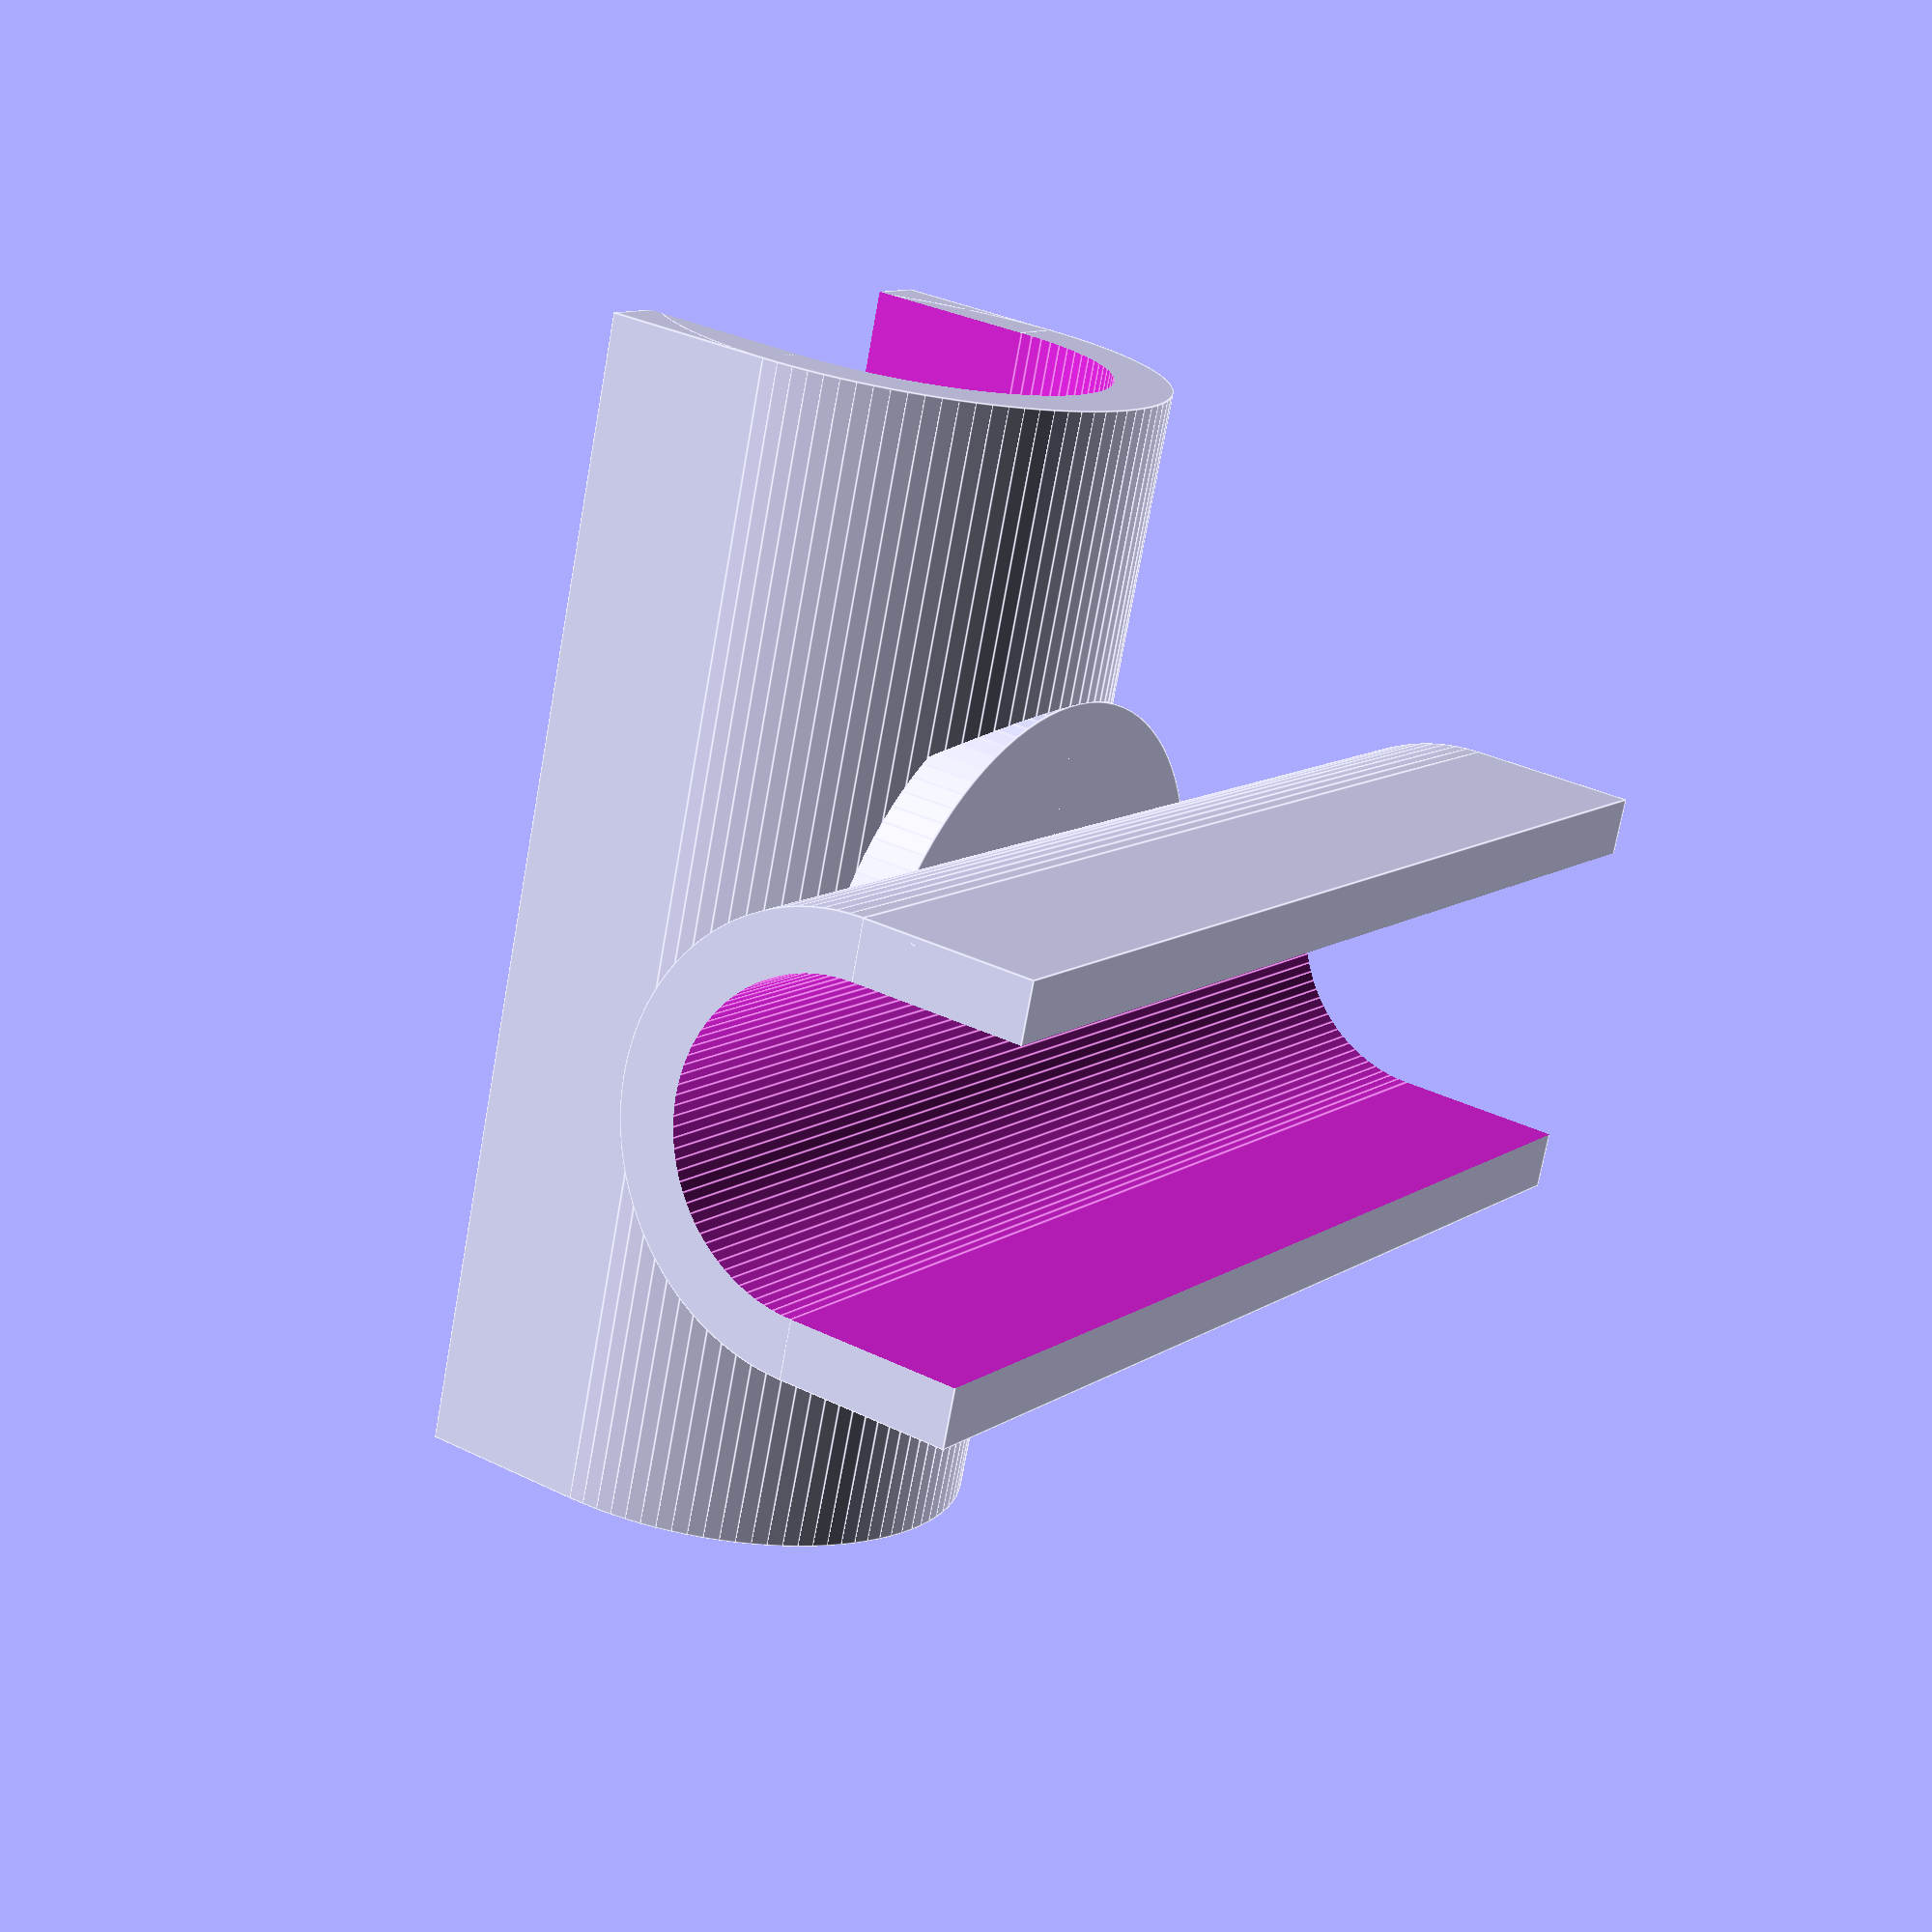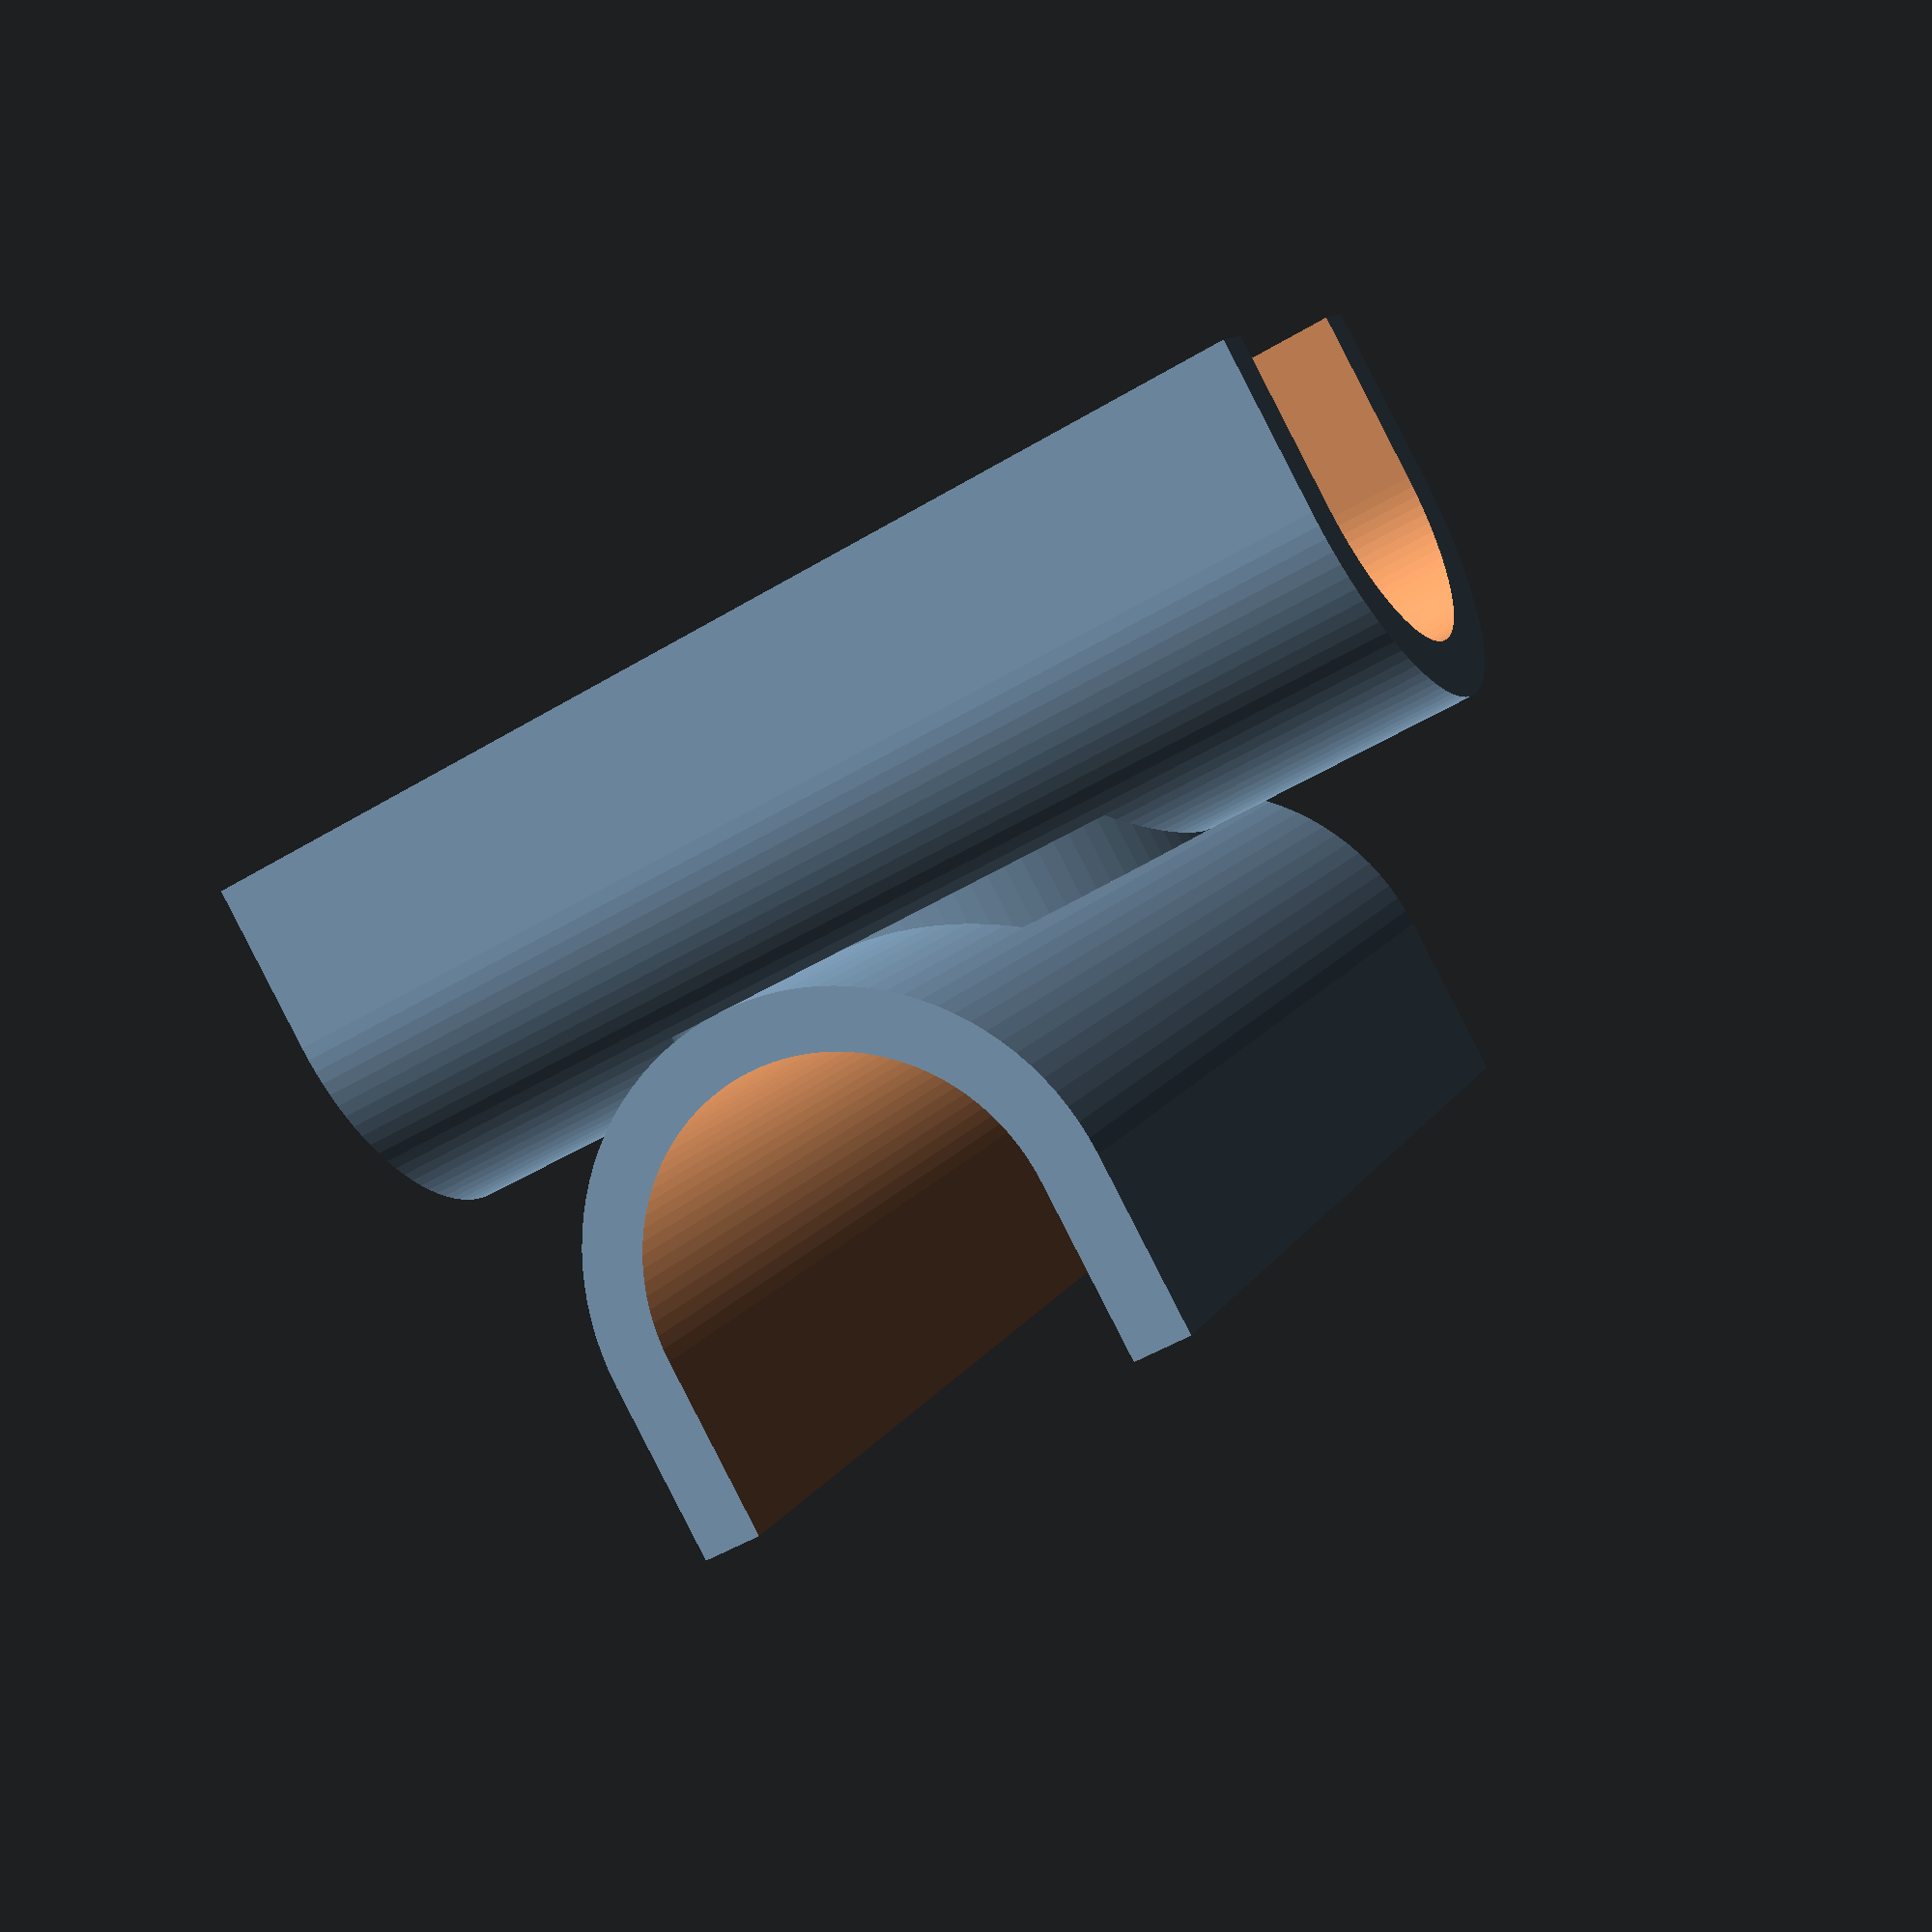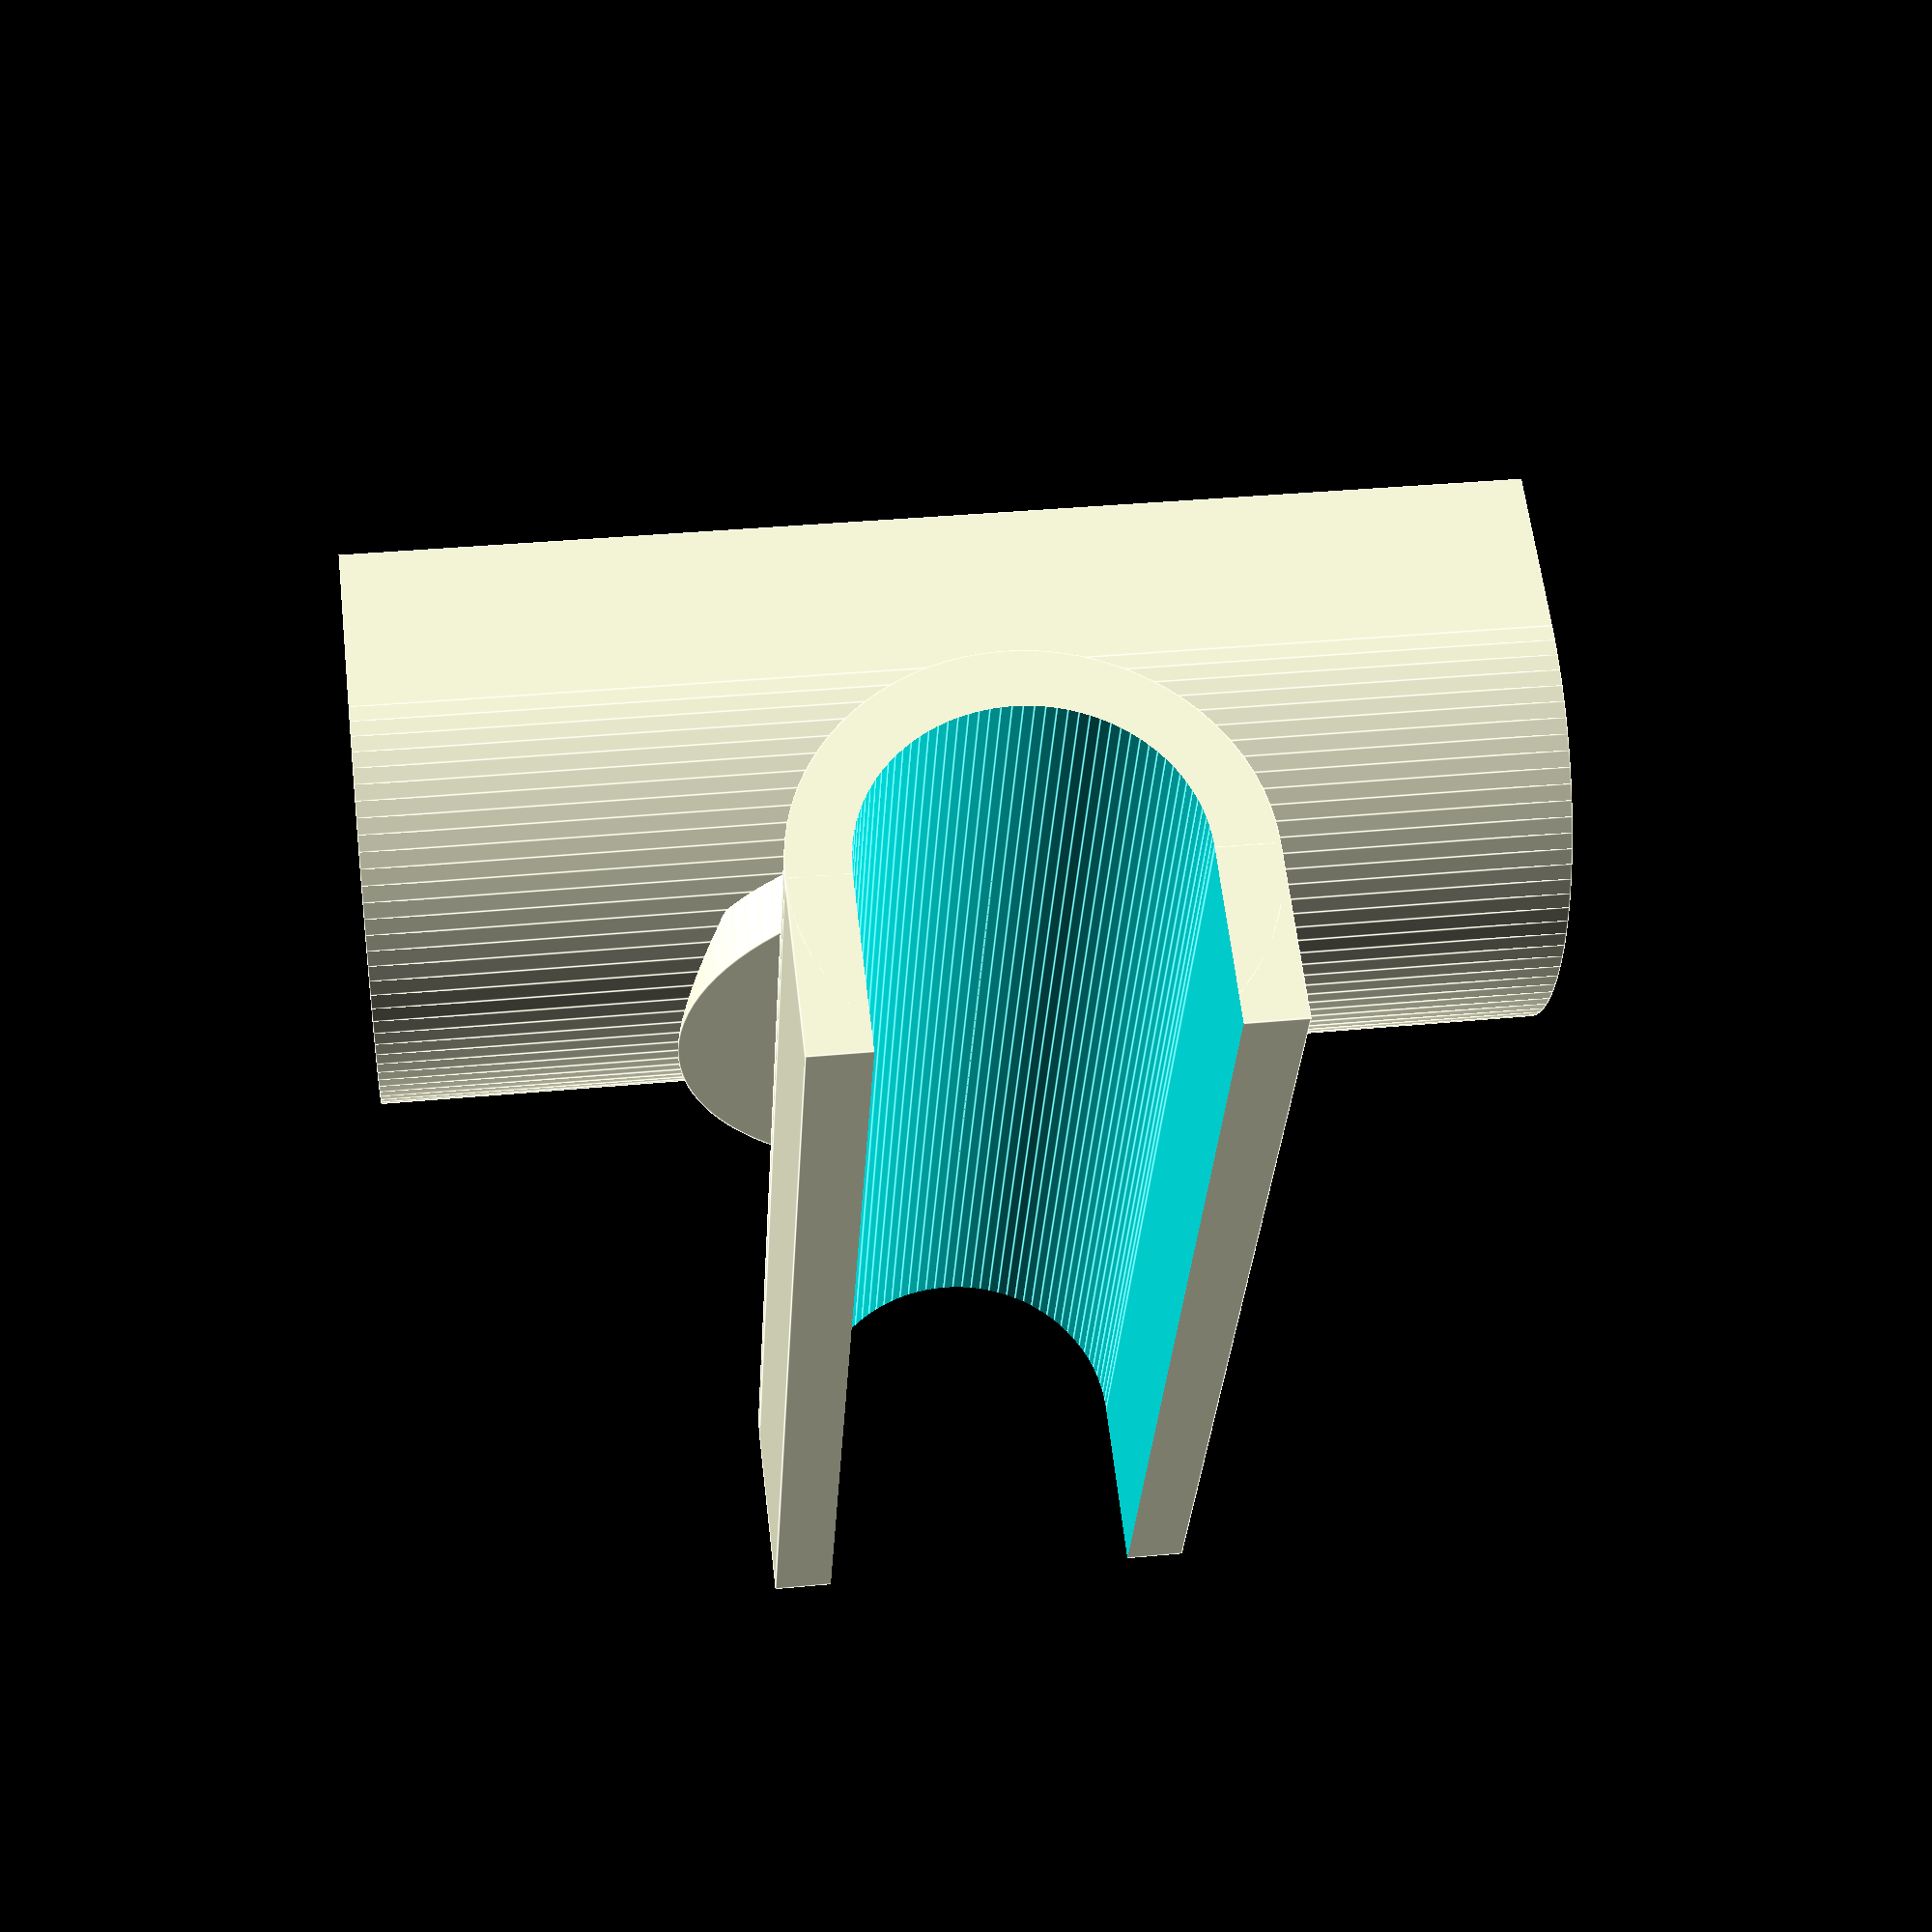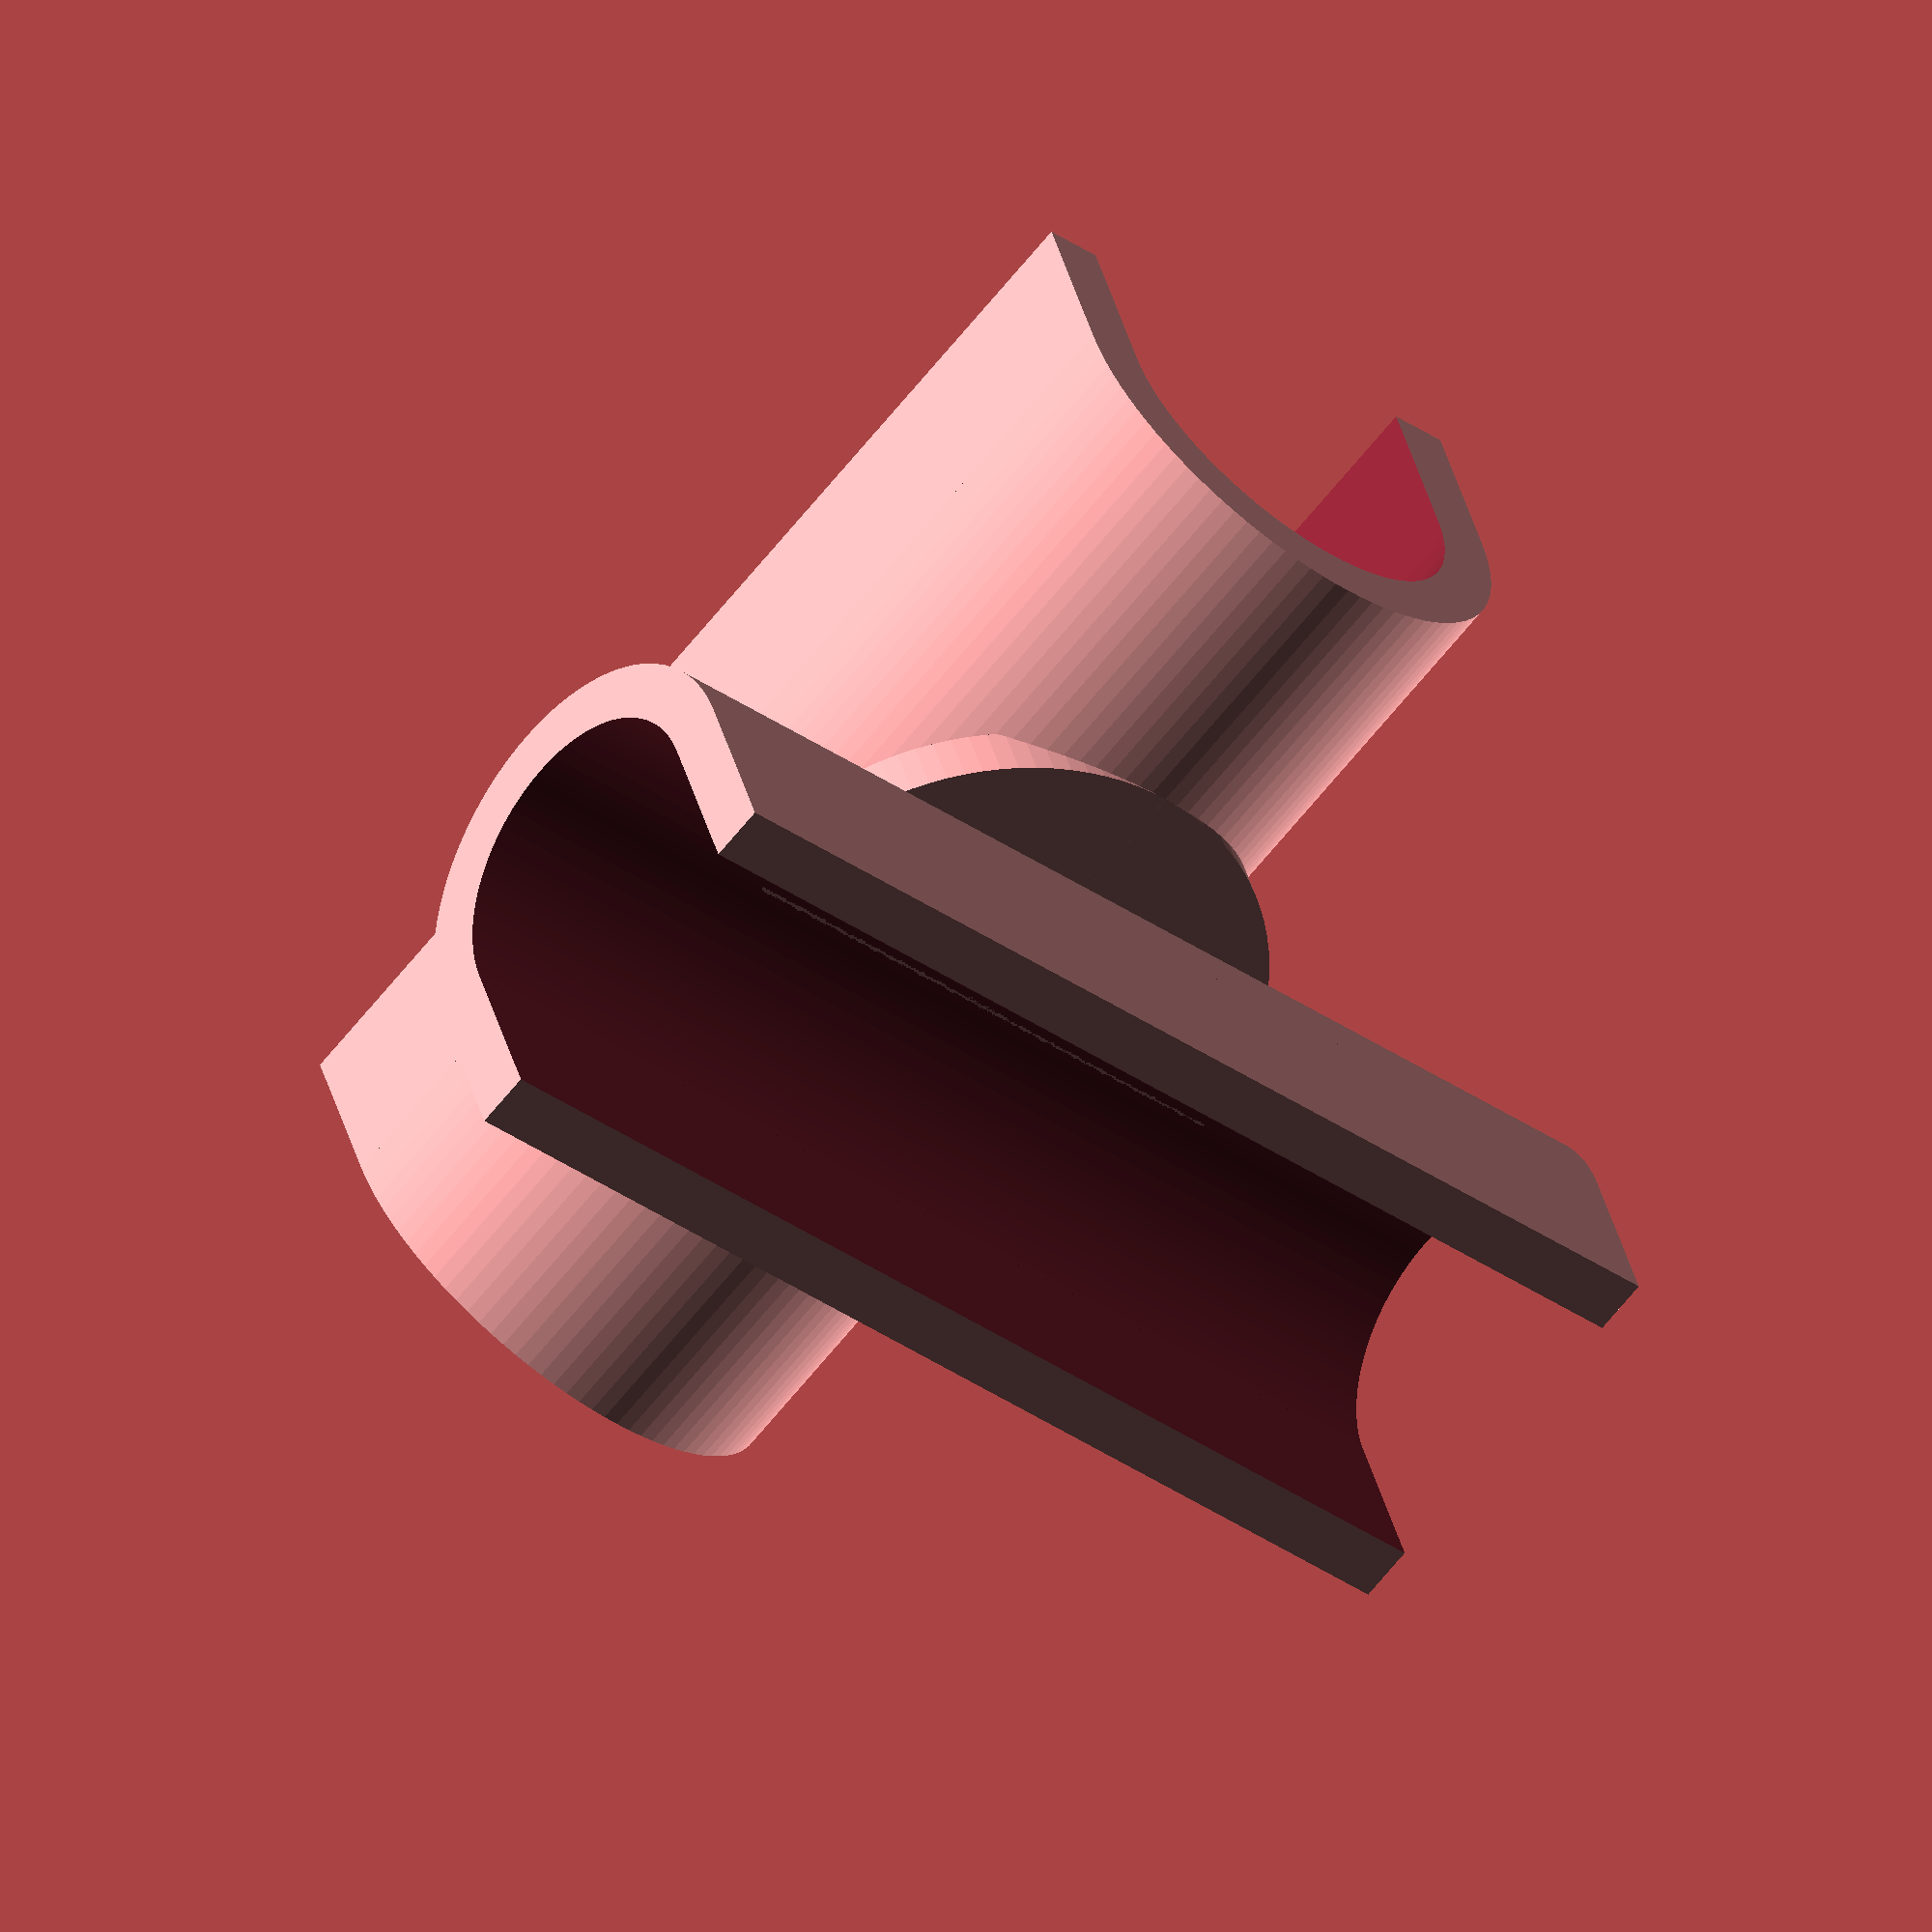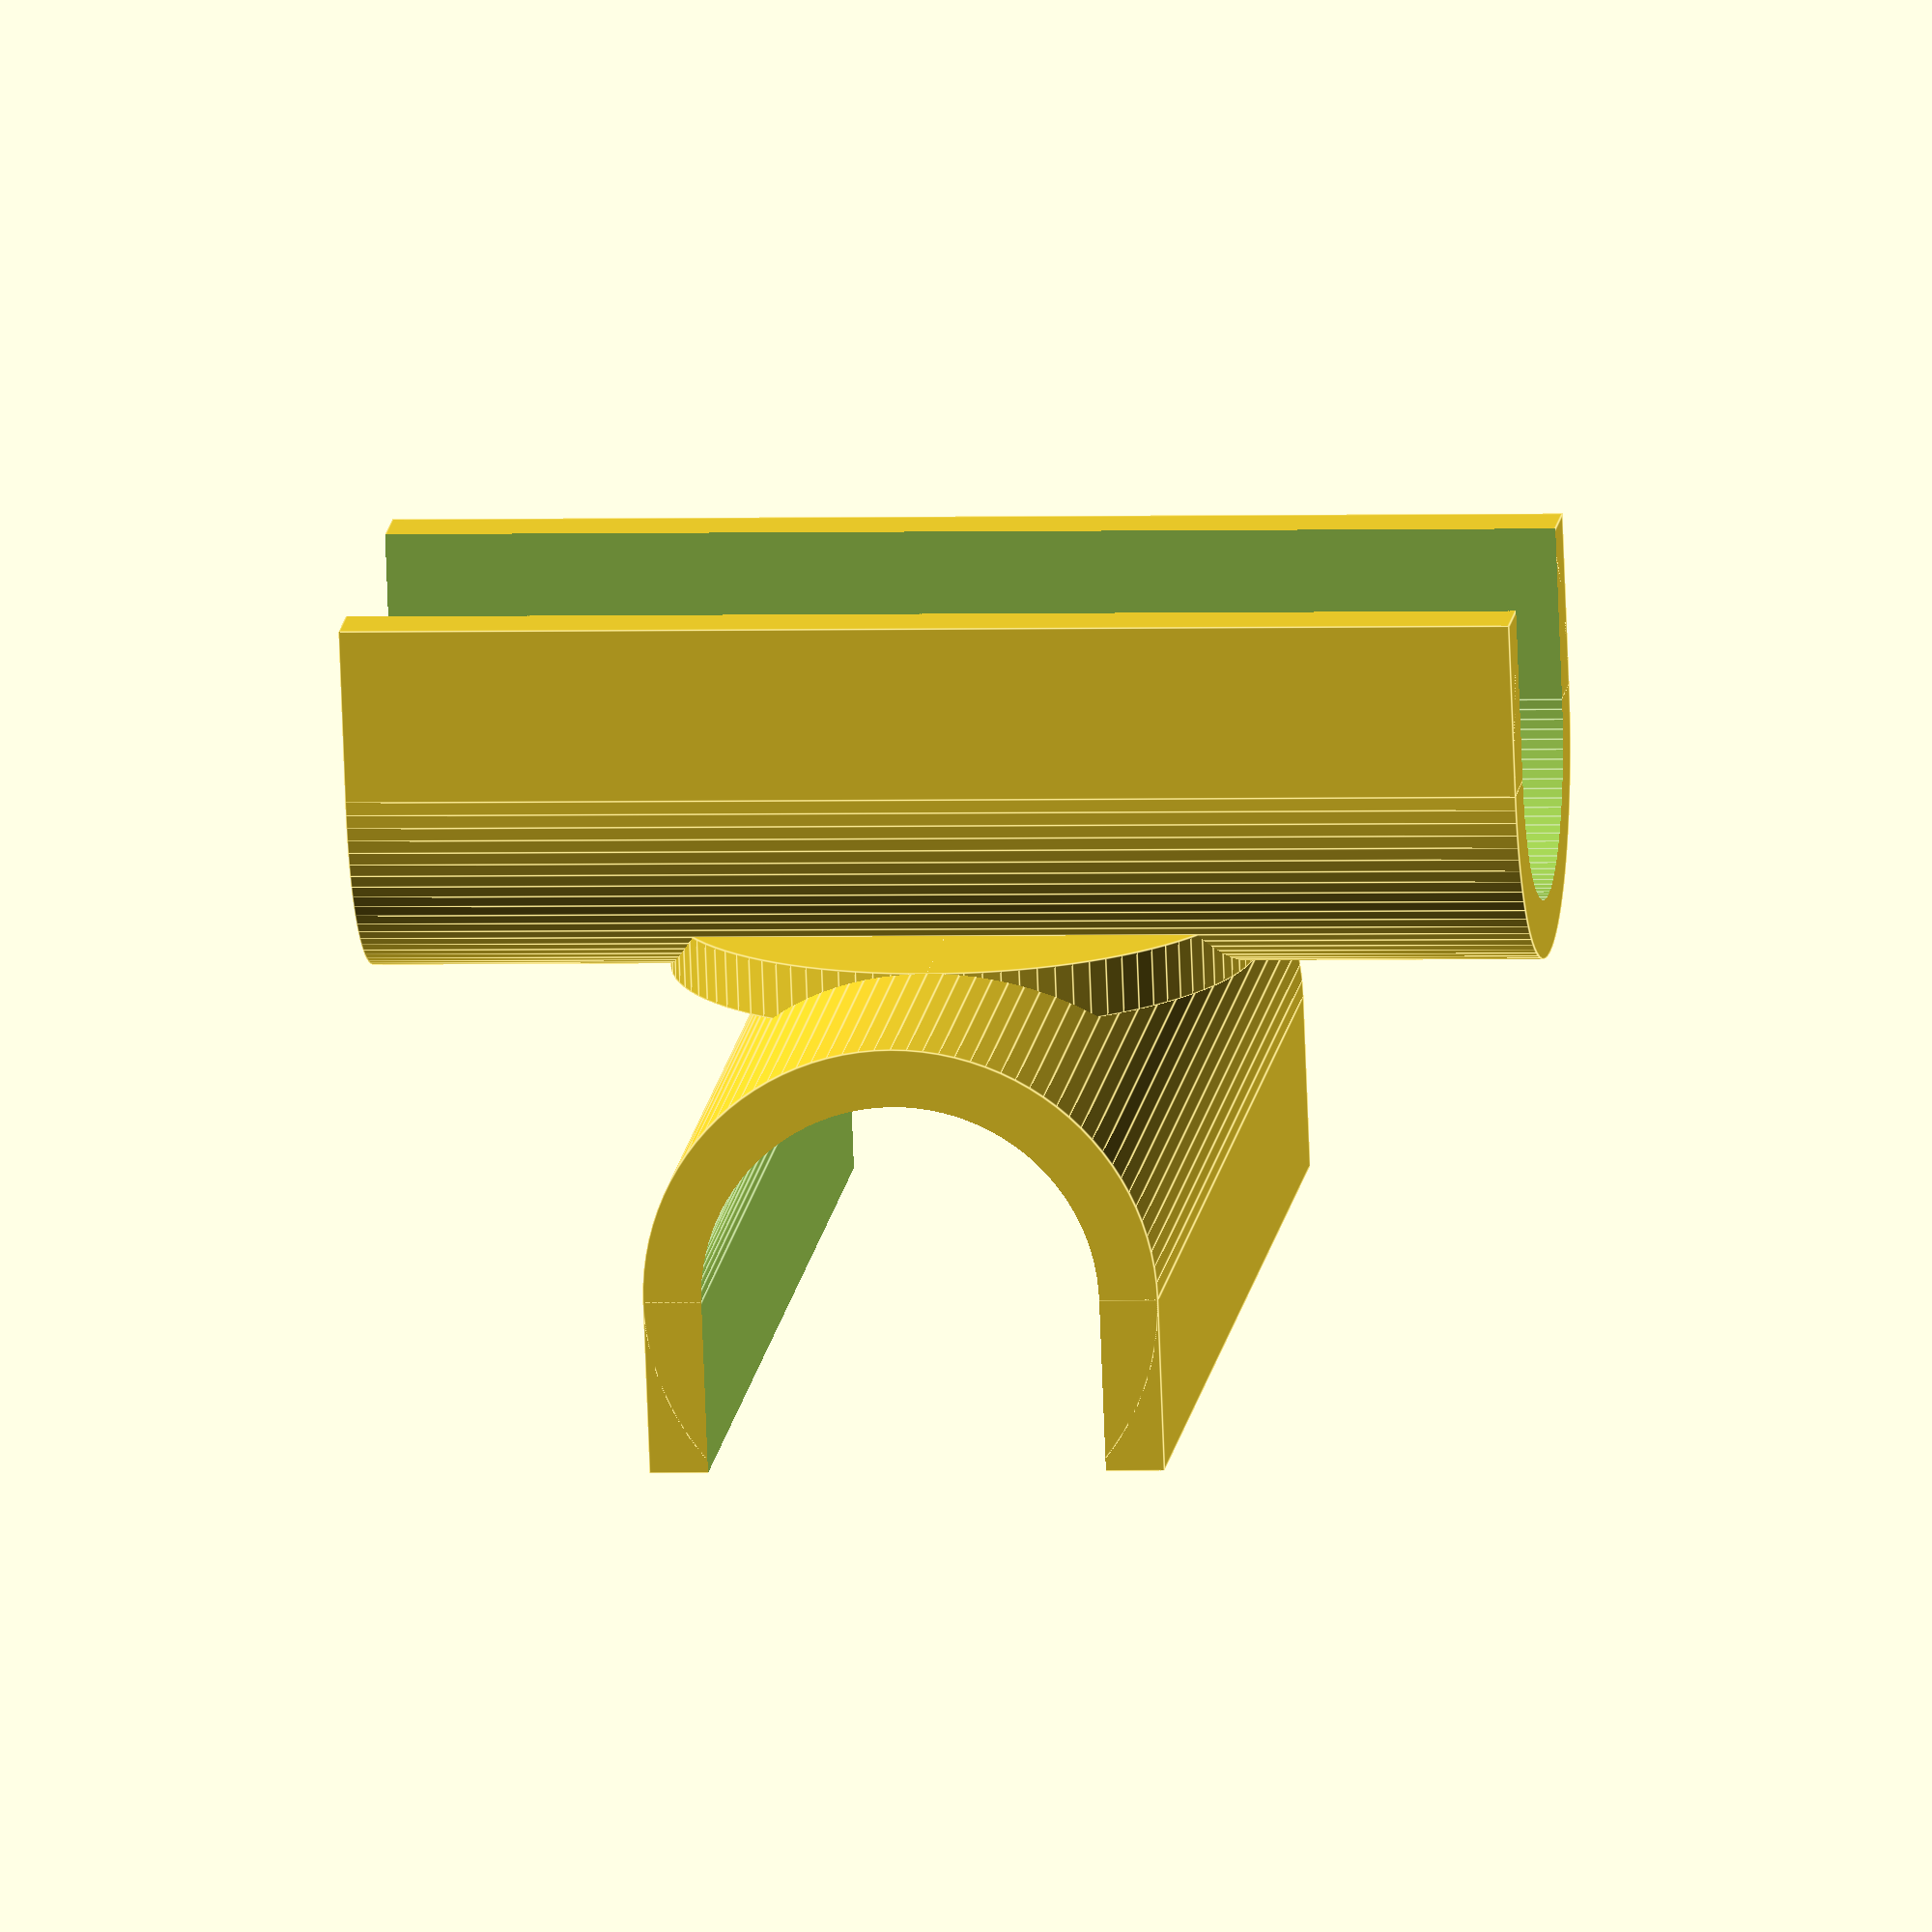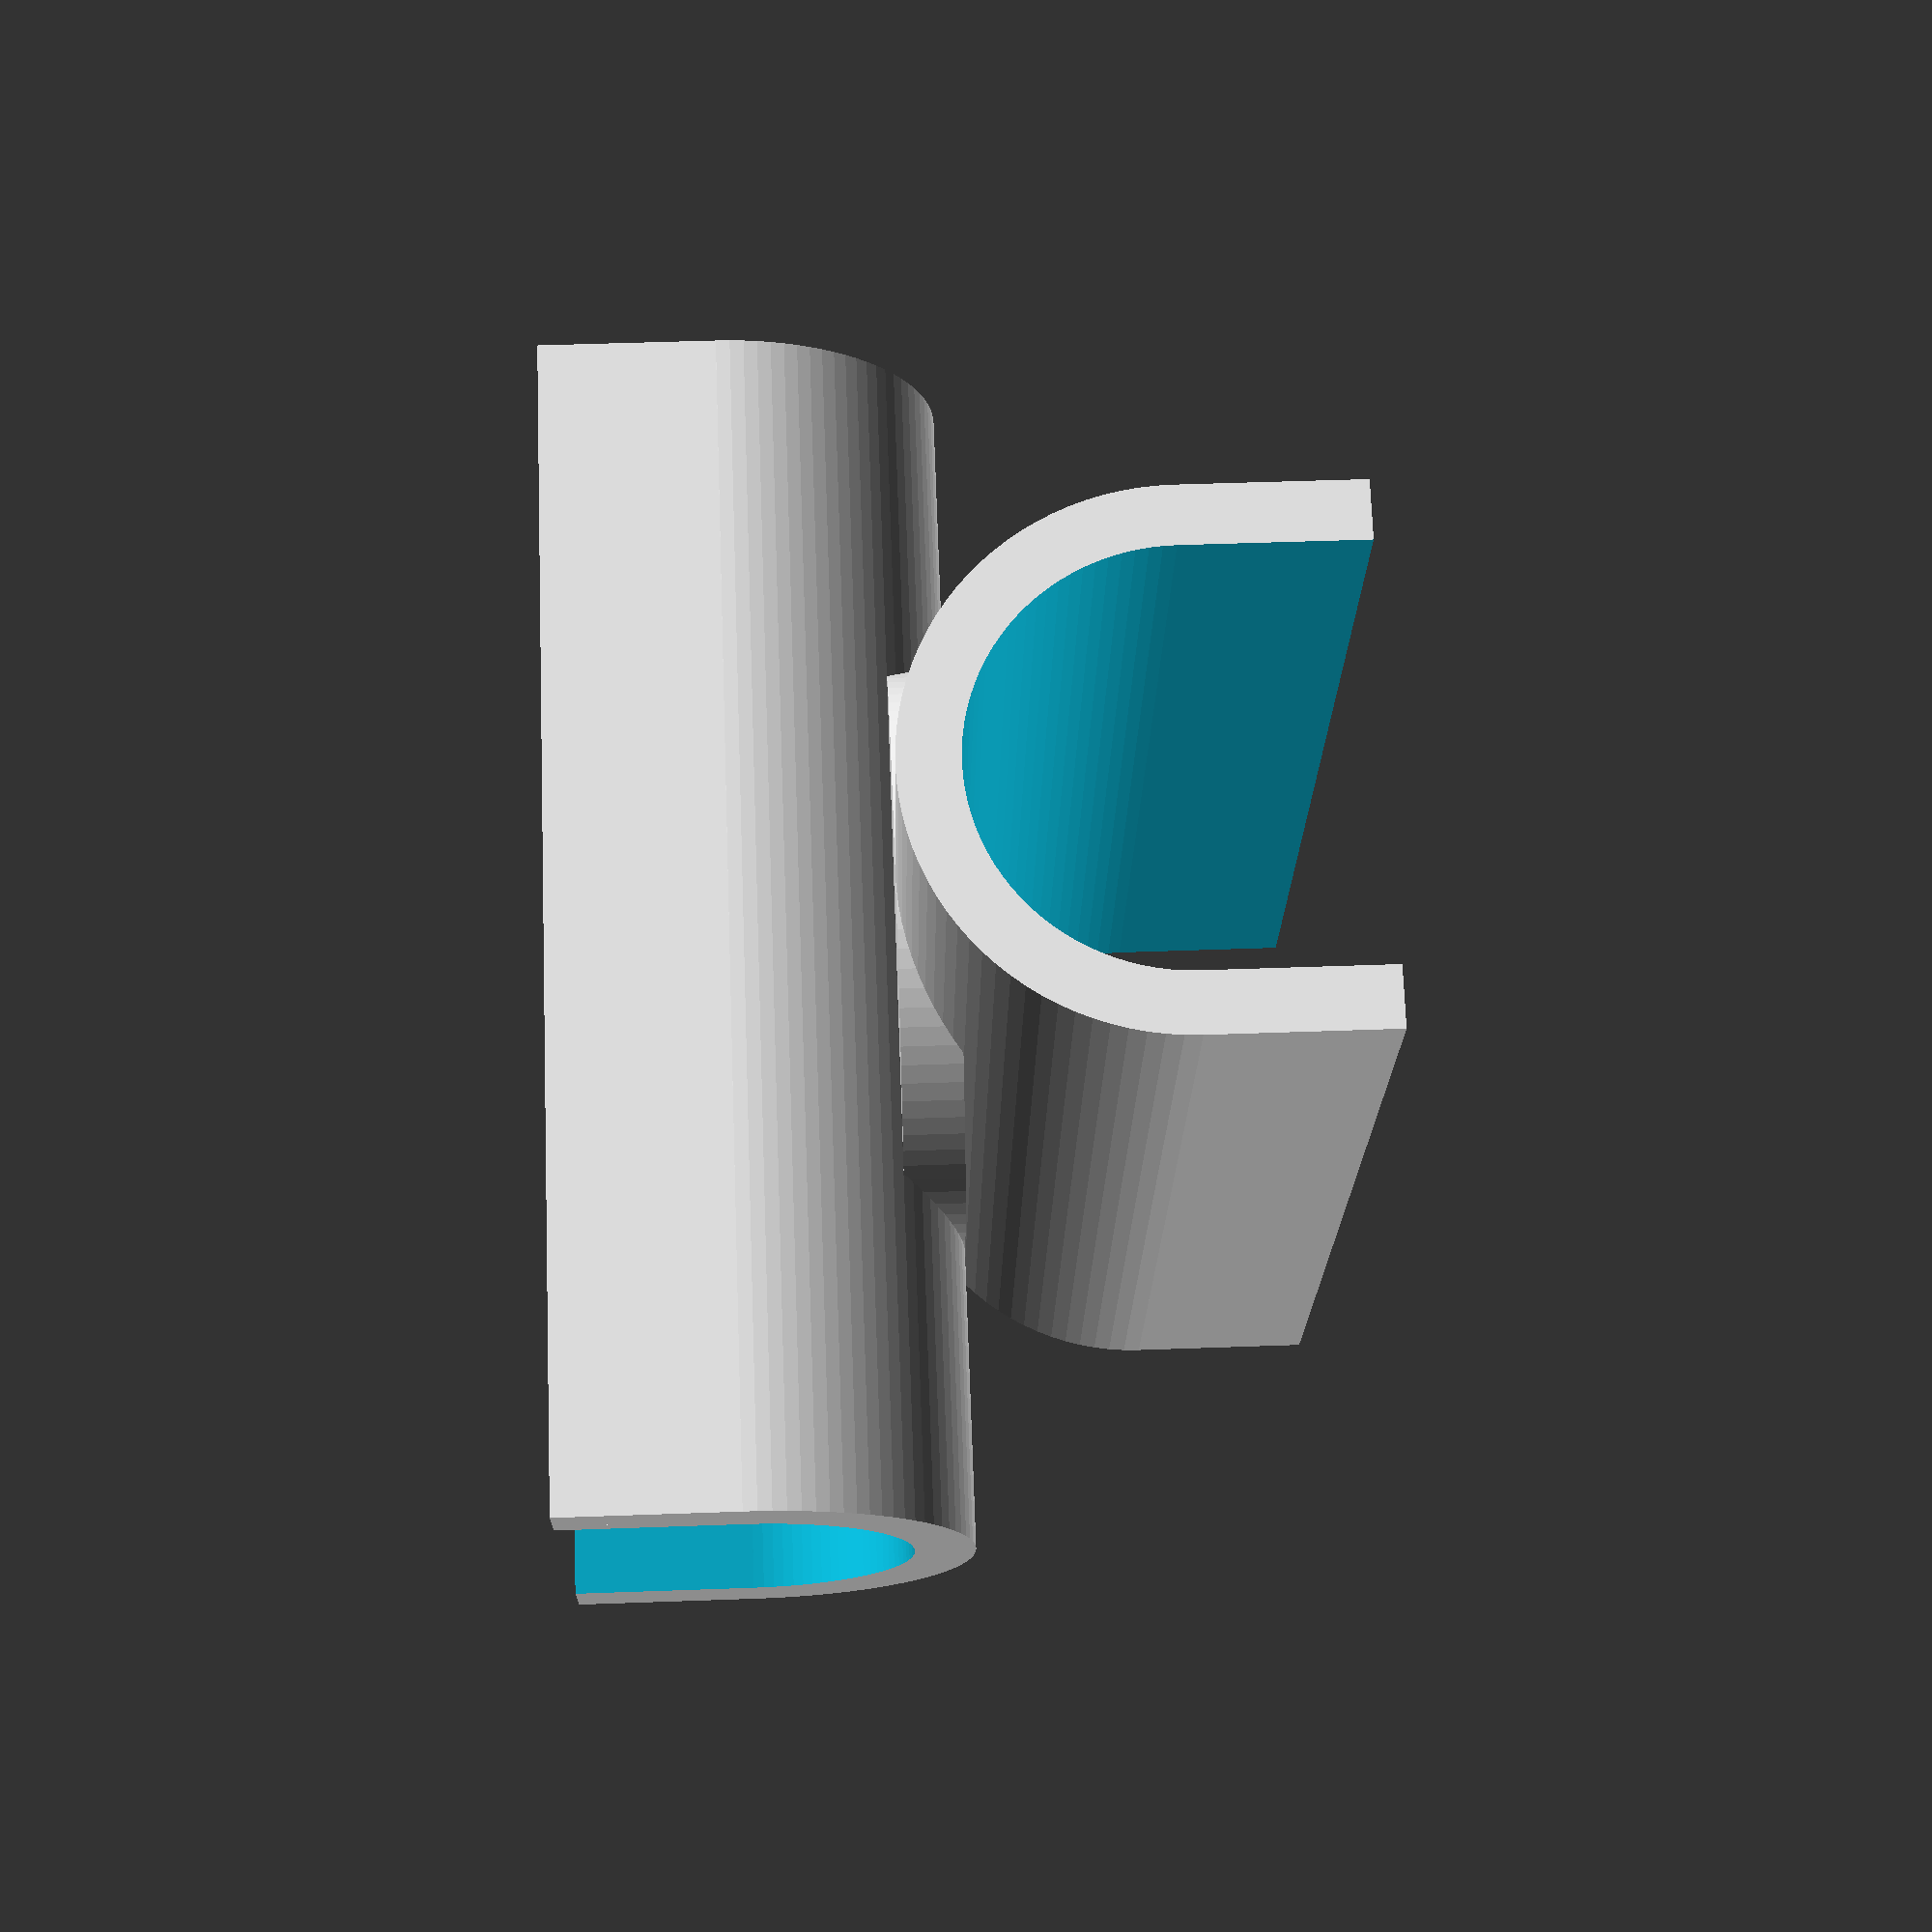
<openscad>
/**
 * Support Perche Astrolab
 */

module horizontalInside () { 
  diam = 2.7;
  union() {
     rotate([0, 90, 0]) {
       translate([0, 0, 0]) {
         cylinder(h=12, r=(diam / 2), center=true, $fn=100);
       }
     }
     rotate([90, 0, 0]) {
       translate([0, 0, 3.0]) {
         cube([12, diam, 6], center=true);
       }
     }
  }
}

module horizontalOutside () { 
  diam = 3.7;
  cubeDepth = 1.5;
  union() {  
     rotate([0, 90, 0]) {
       translate([0, 0, 0]) {
         cylinder(h=10, r=(diam / 2), center=true, $fn=100);
       }
     }
     rotate([90, 0, 0]) {
       translate([0, 0, cubeDepth / 2]) {
         cube([10, diam, cubeDepth], center=true);
       }
     }
  }
}
 
module verticalInside () { 
  diam = 3.4;
  union() {
     rotate([0, 90, 0]) {
       translate([0, 0, 0]) {
         cylinder(h=12, r=(diam / 2), center=true, $fn=100);
       }
     }
     rotate([90, 0, 0]) {
       translate([0, 0, 3.0]) {
         cube([12, diam, 6], center=true);
       }
     }
  }
}

module verticalOutside () { 
  diam = 4.4;
  cubeDepth = 1.5;
  union() {  
     rotate([0, 90, 0]) {
       translate([0, 0, 0]) {
         cylinder(h=10, r=(diam / 2), center=true, $fn=100);
       }
     }
     rotate([90, 0, 0]) {
       translate([0, 0, cubeDepth / 2]) {
         cube([10, diam, cubeDepth], center=true);
       }
     }
  }
}

union() {

  difference() {
    horizontalOutside();
    horizontalInside();
  }

  rotate([0, 90, 180]) {
    translate([0, -3.55, 0]) {
      difference() {
        verticalOutside();
        verticalInside();
      }
    }
  }
  
  rotate([90, 0, 0]) {
    translate([0, 0, -1.6]) {
      cylinder(h=0.5, r=(5 / 2), center=true, $fn=100);
    }
  }
}
</openscad>
<views>
elev=72.6 azim=303.1 roll=349.8 proj=p view=edges
elev=169.2 azim=331.2 roll=161.5 proj=p view=wireframe
elev=145.1 azim=115.6 roll=97.4 proj=p view=edges
elev=64.1 azim=342.6 roll=321.7 proj=o view=solid
elev=164.9 azim=357.8 roll=172.9 proj=o view=edges
elev=17.9 azim=272.1 roll=179.2 proj=p view=solid
</views>
